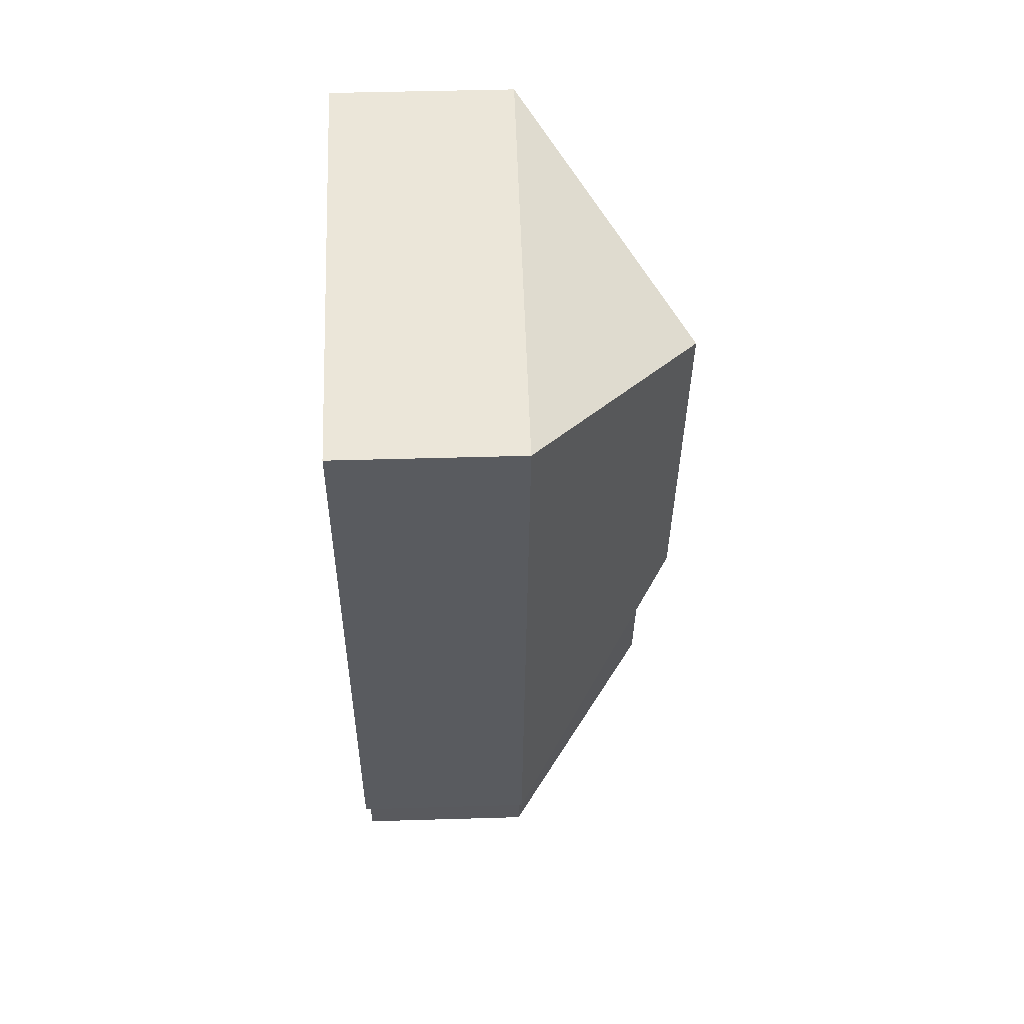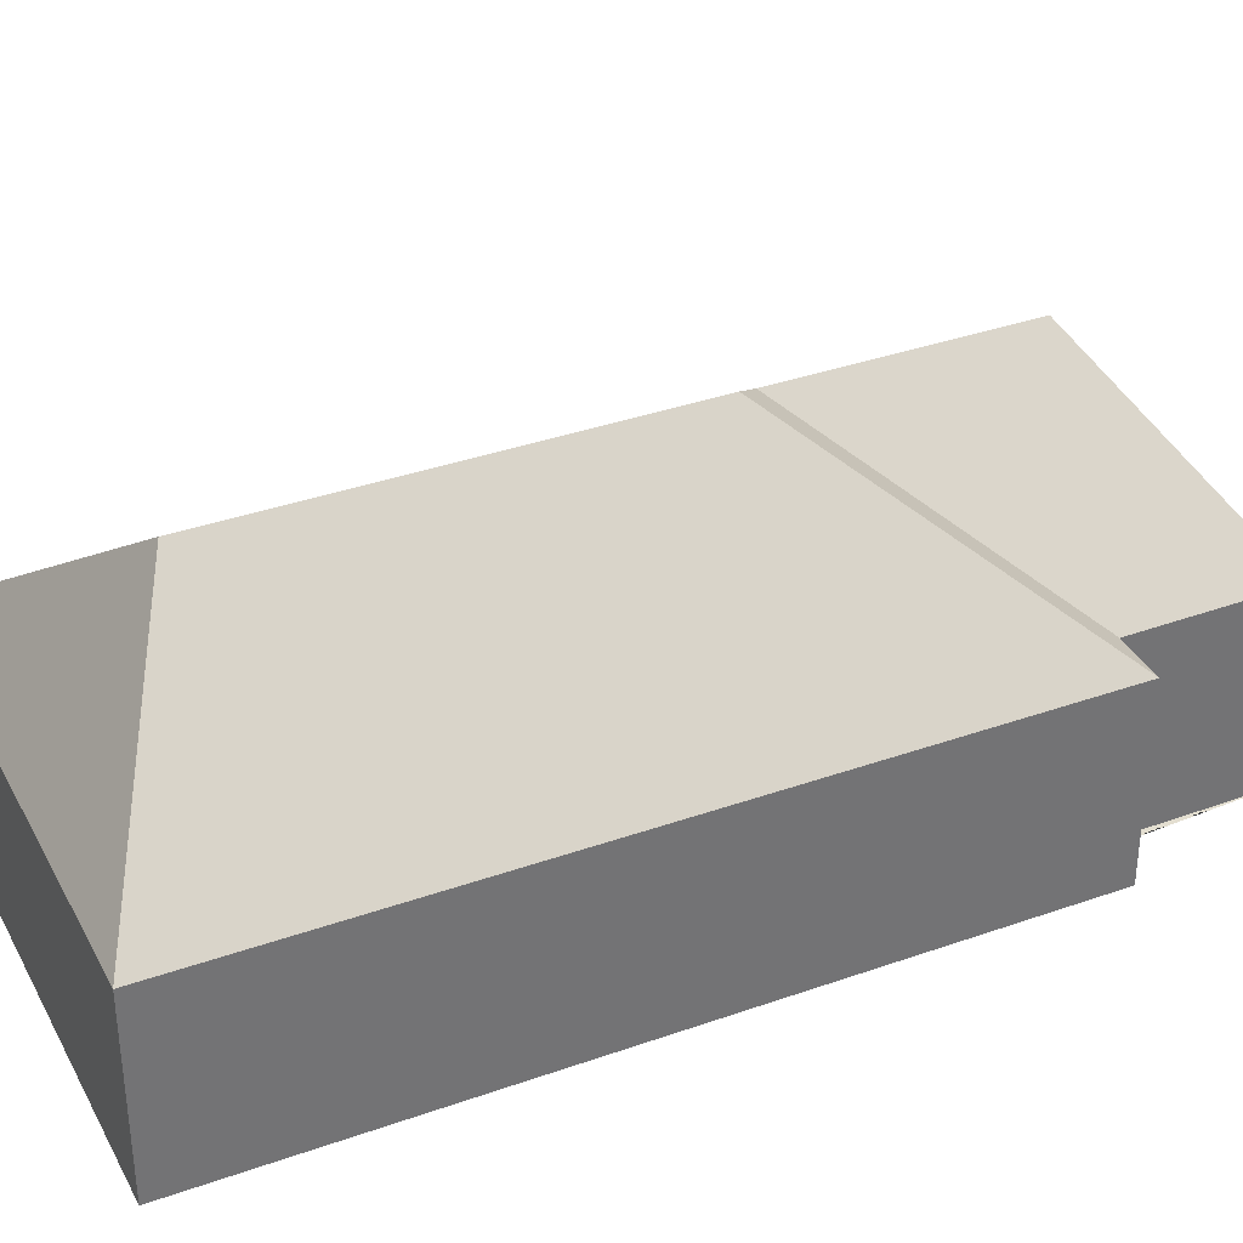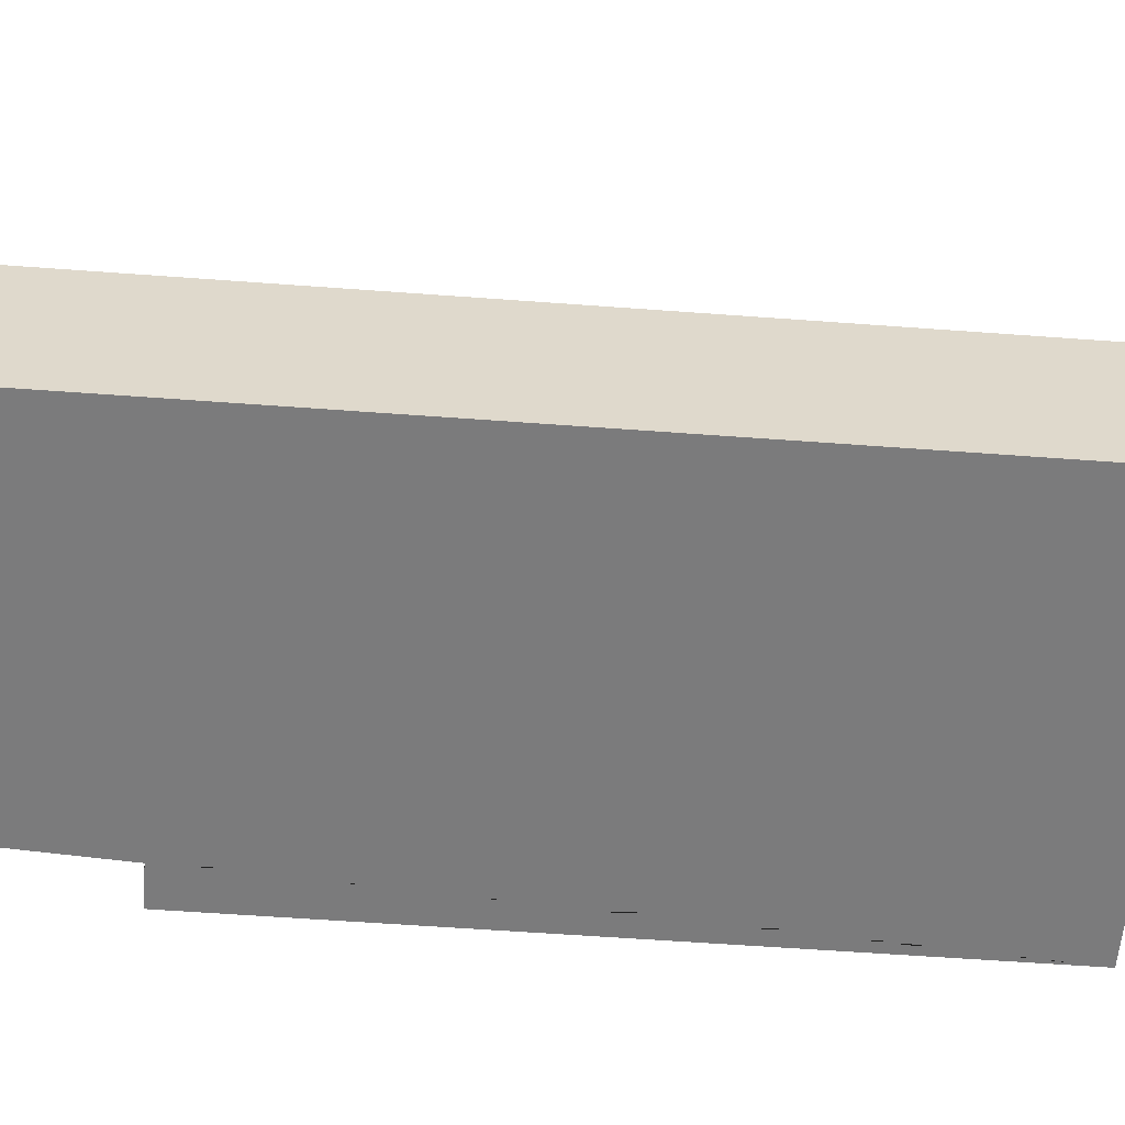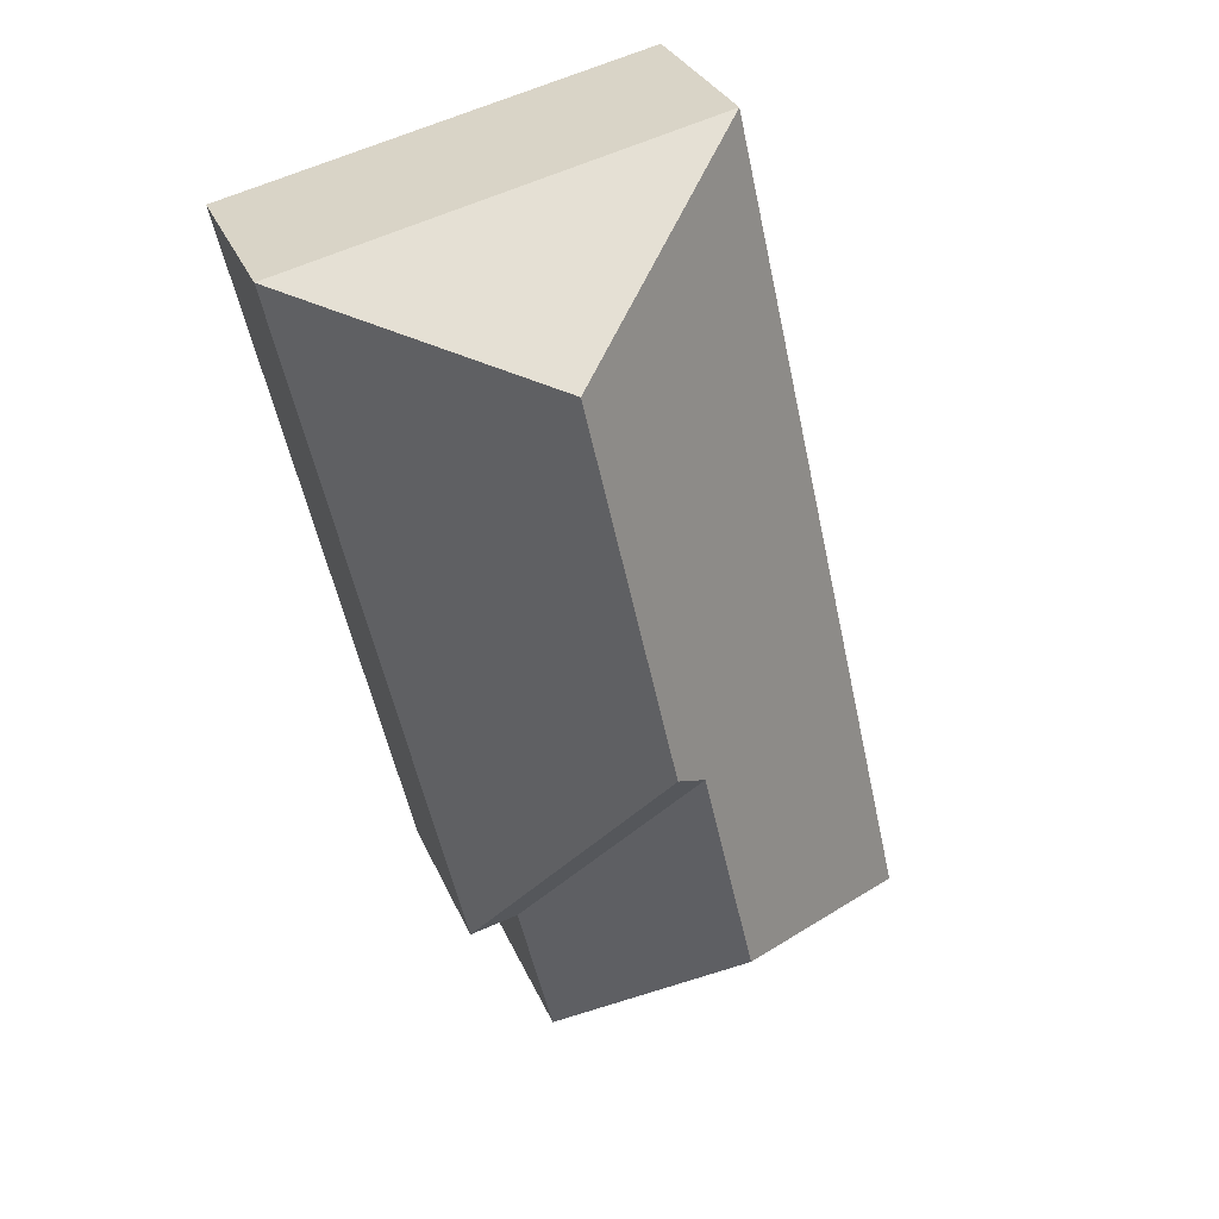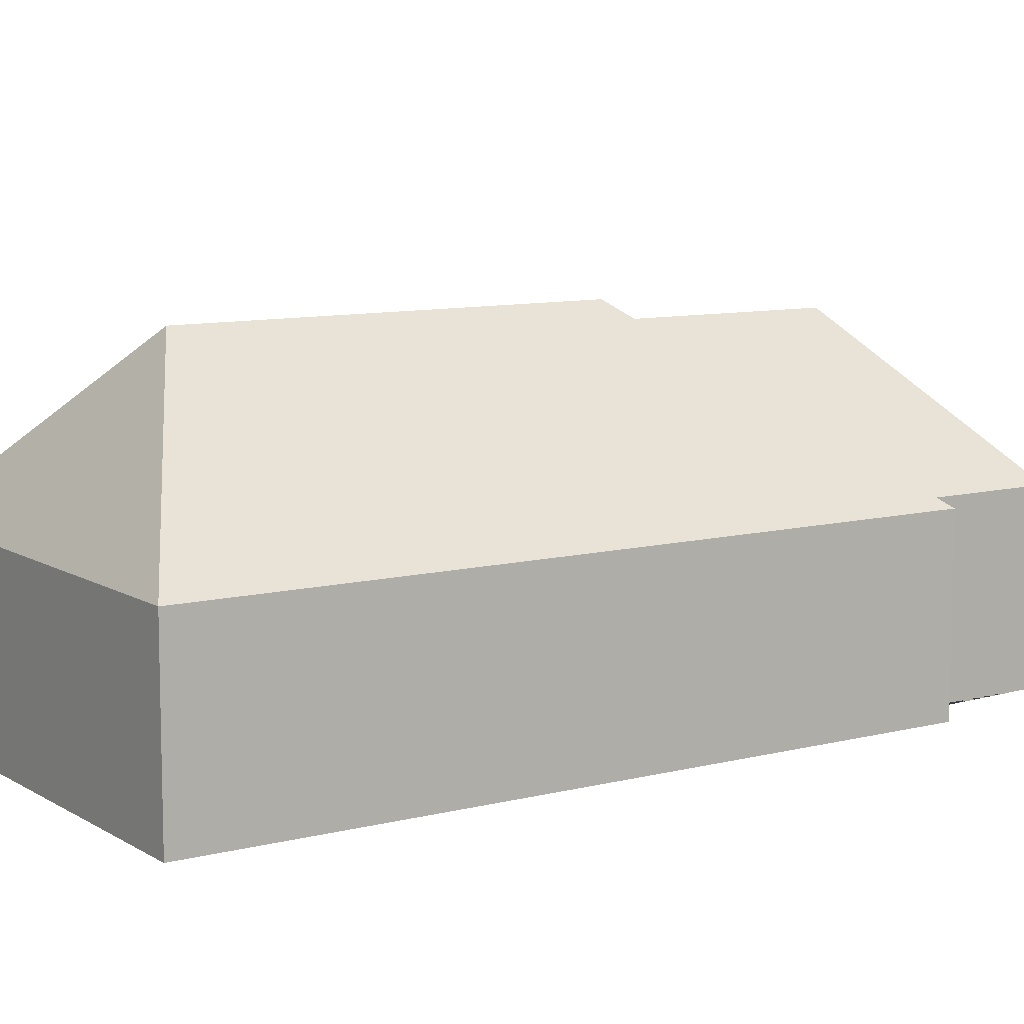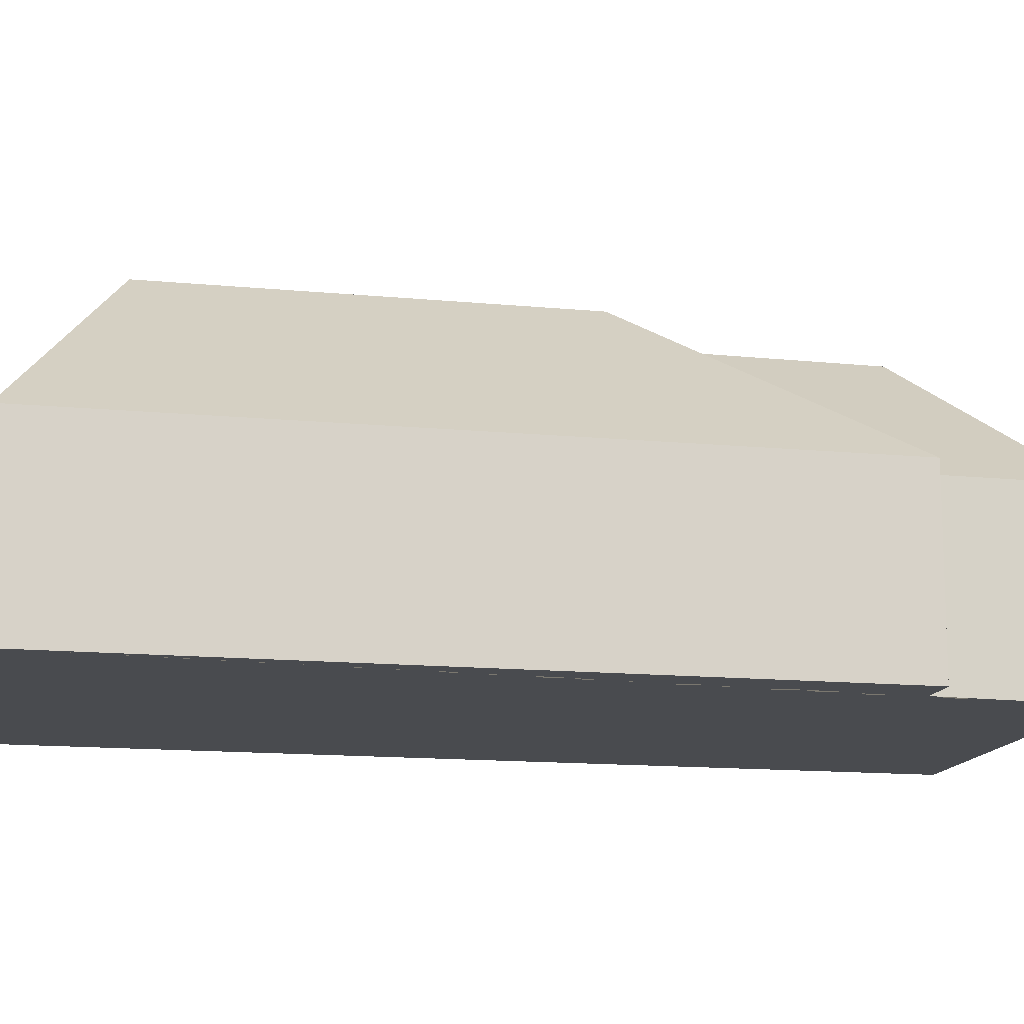
<metadata>
{"format":"obj","ext":"obj","renderer":"f3d","projection":"perspective","resolution":1024,"background":"white","views":[{"elev":44.8,"azim":88.0,"up":"+Z"},{"elev":35.8,"azim":77.8,"up":"+Y"},{"elev":-58.4,"azim":-81.6,"up":"+Y"},{"elev":30.8,"azim":159.7,"up":"+Z"},{"elev":9.6,"azim":69.2,"up":"+Y"},{"elev":-14.0,"azim":90.7,"up":"+Y"}]}
</metadata>
<code>
o BK39_500_014030_0016
v 271.6 75 -58.47
v 204.7 75 -352.7
v 184.5 75 -348.2
v 170.1 75 -408.6
v 180.7 145 -84.44
v 143.8 145 -246.6
v 129.1 136 -255.3
v 107.5 135.6 -348.1
v 96.57 75 -18.76
v 16.05 75 -373.7
v 271.6 0 -58.47
v 204.7 0 -352.7
v 184.5 0 -348.2
v 170.1 0 -408.6
v 16.05 0 -373.7
v 96.57 0 -18.76
f 9 5 1
f 9 10 8 7 6 5
f 5 6 2 1
f 2 3 7 6
f 10 4 8
f 3 4 8 7
f 11 12 13 14 15 16
f 1 11 12 2
f 2 12 13 3
f 3 13 14 4
f 4 14 15 10
f 10 15 16 9
f 9 16 11 1

</code>
